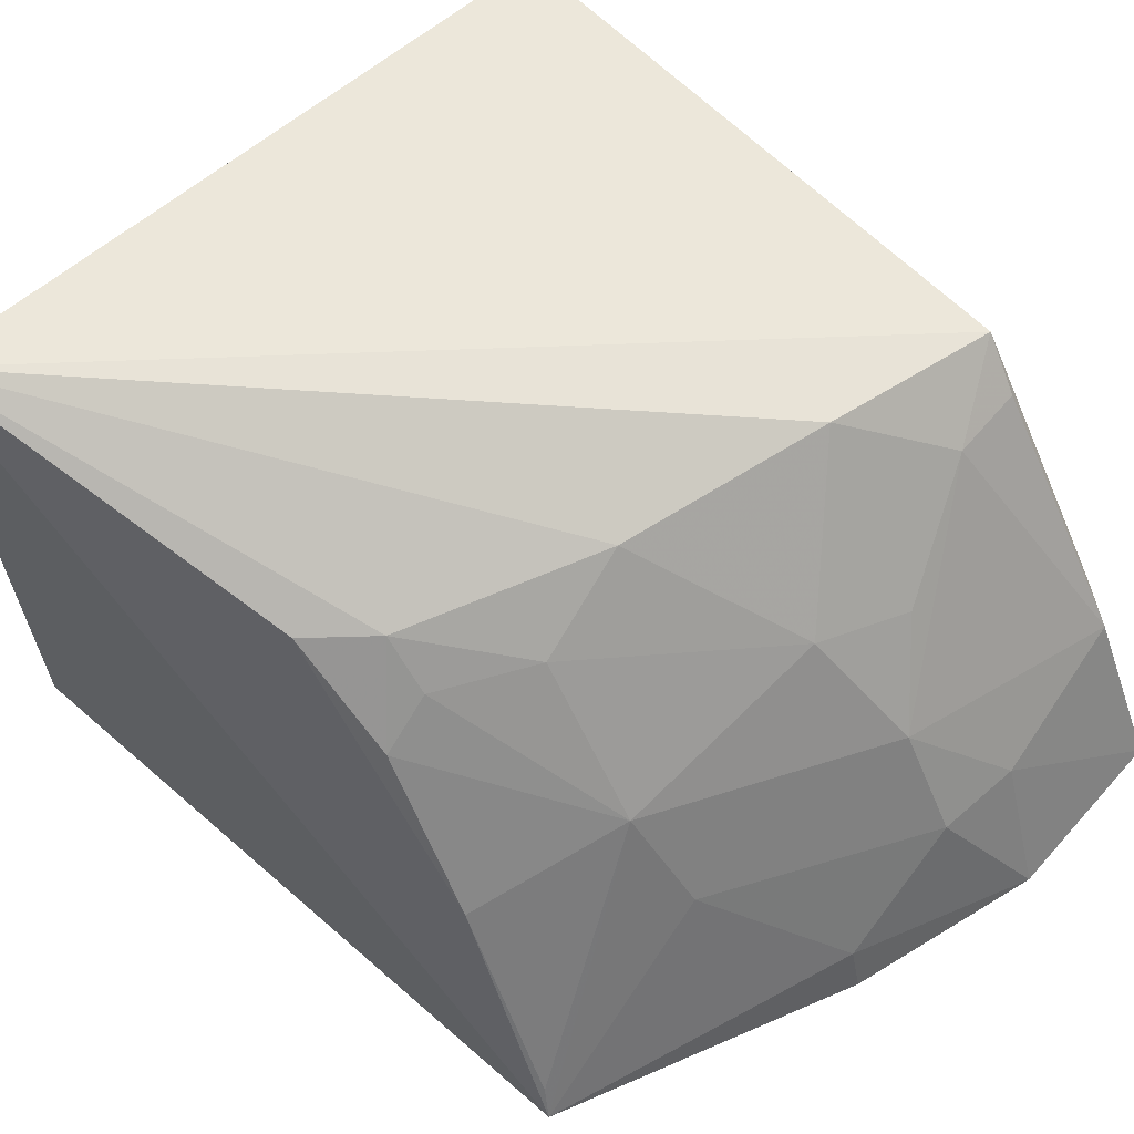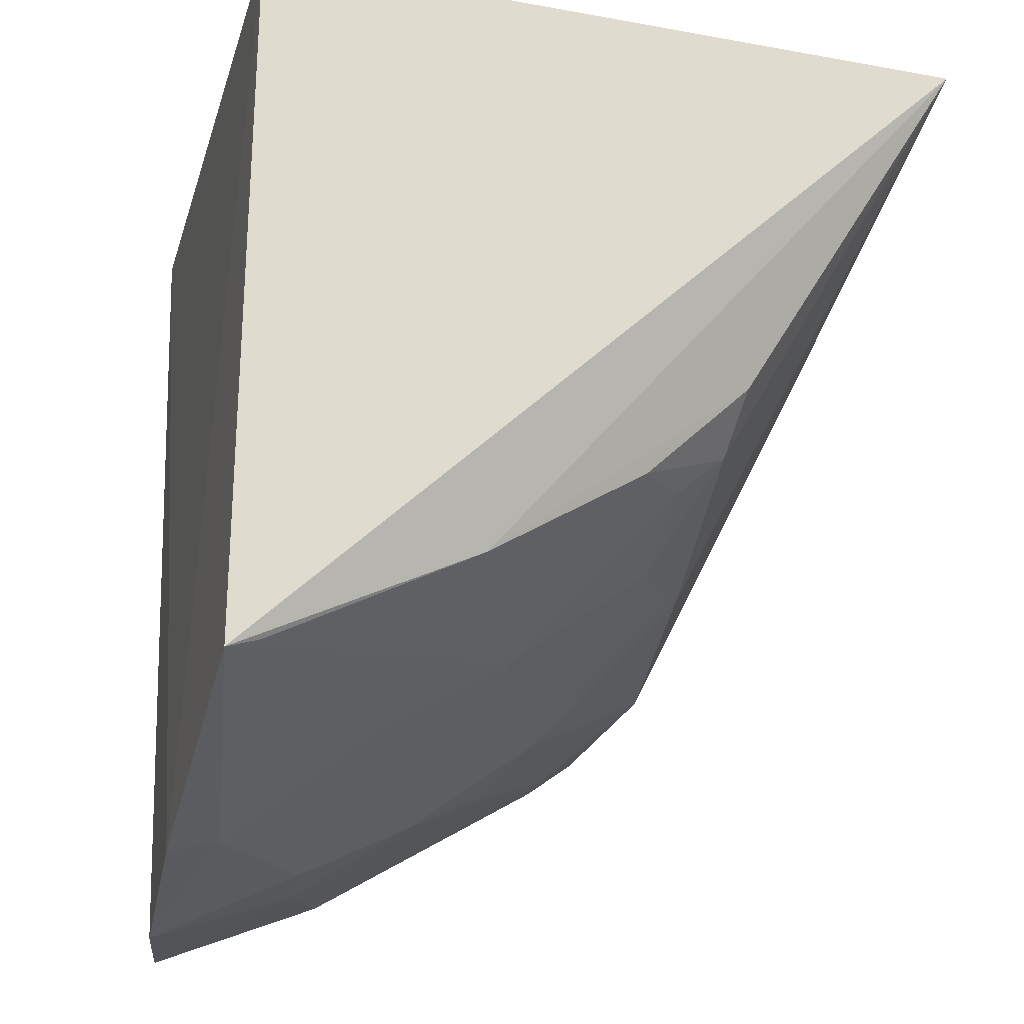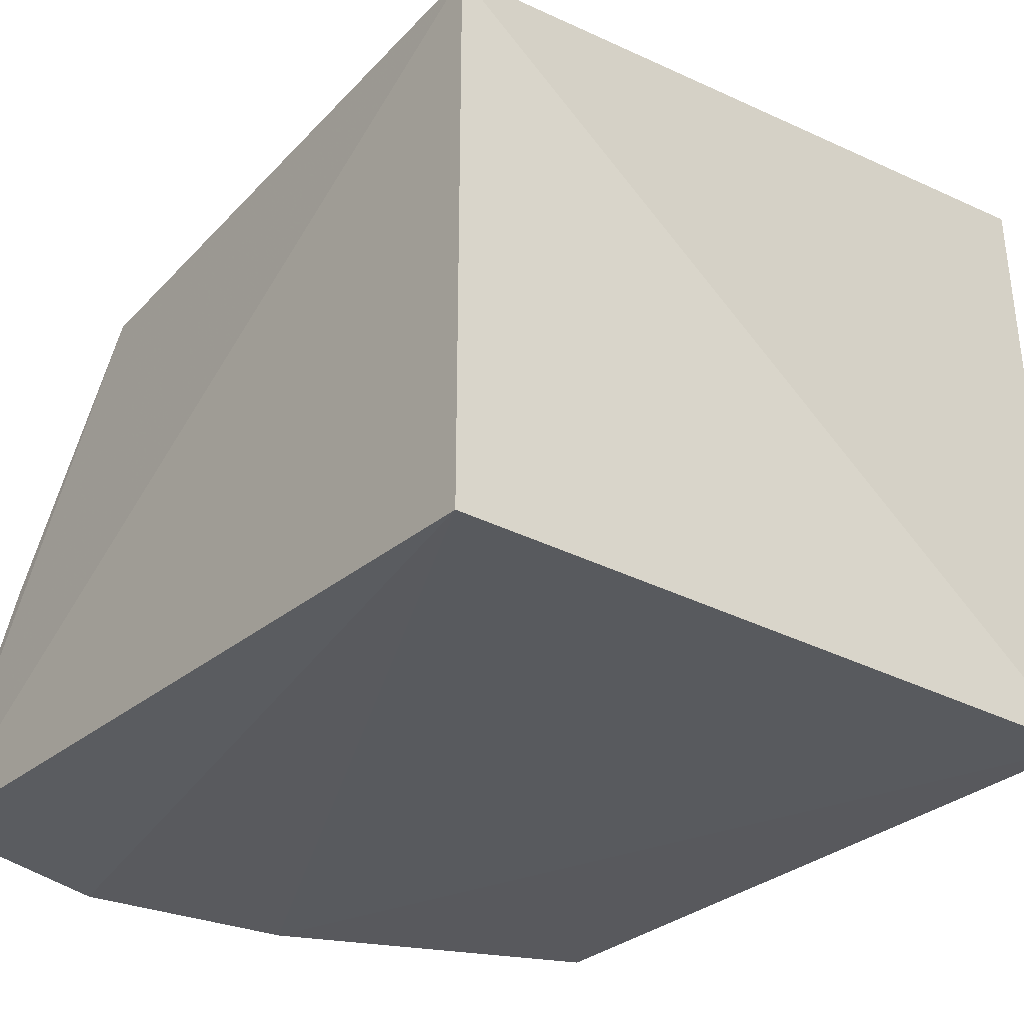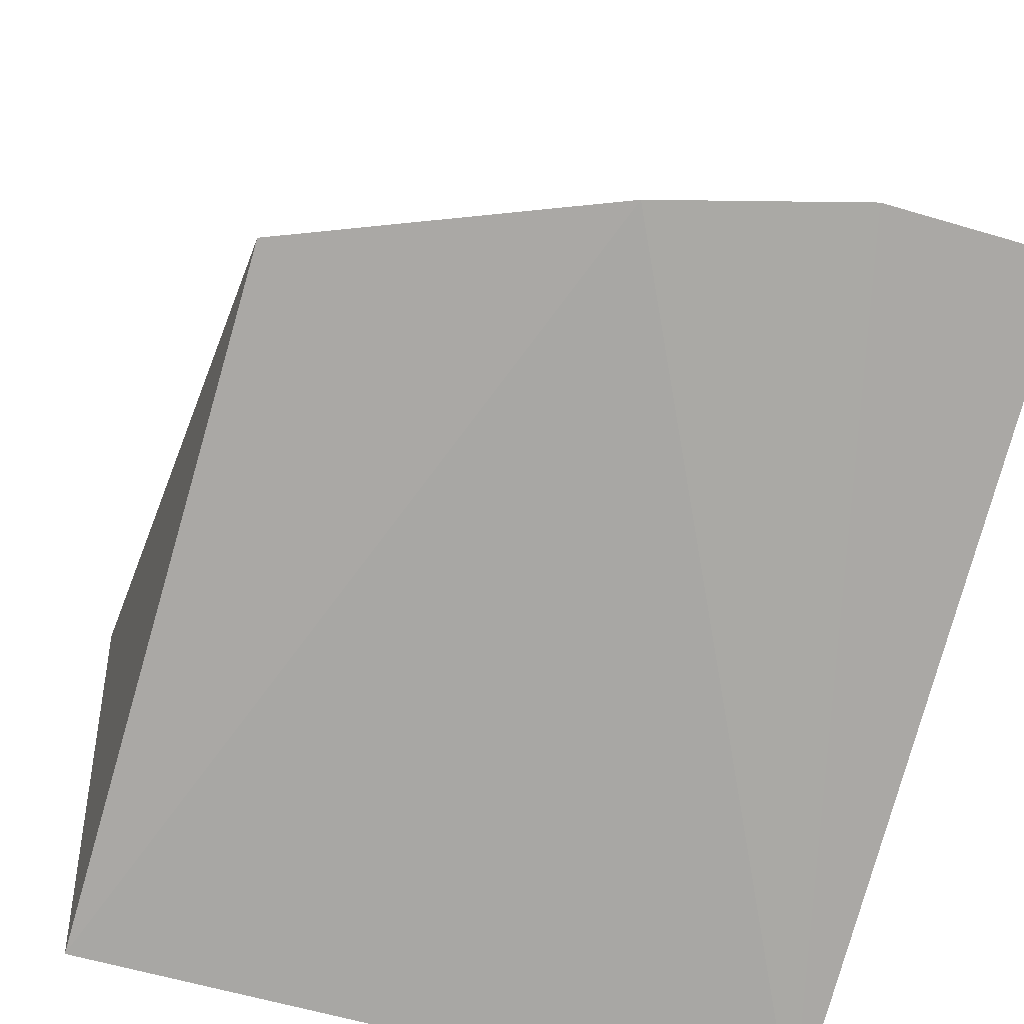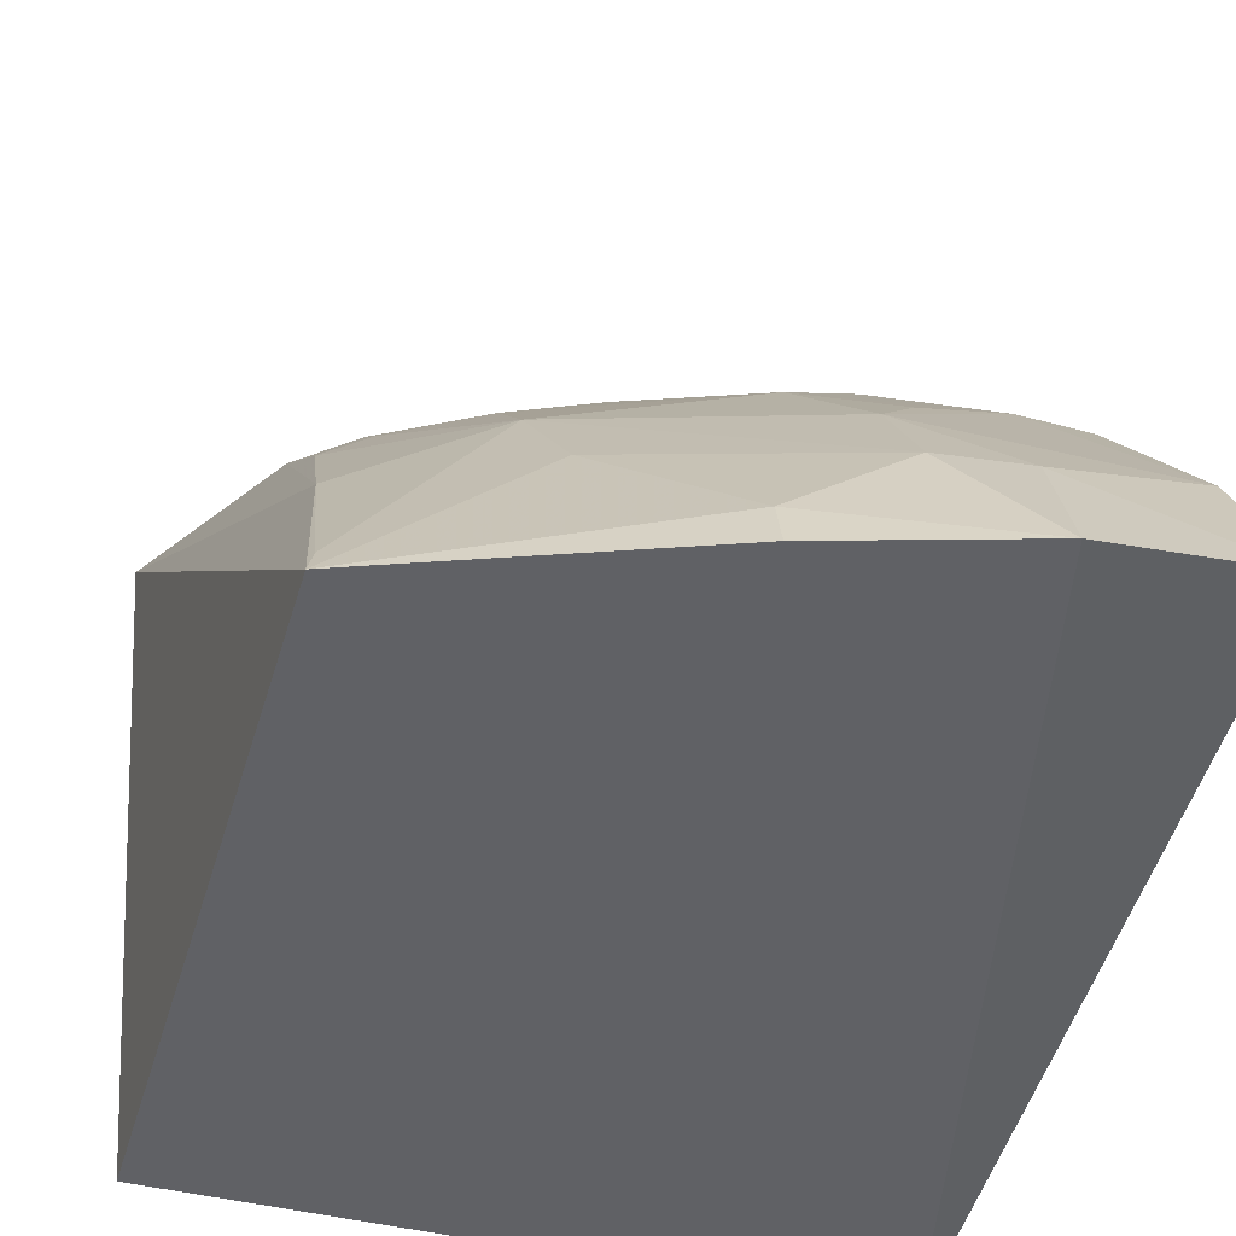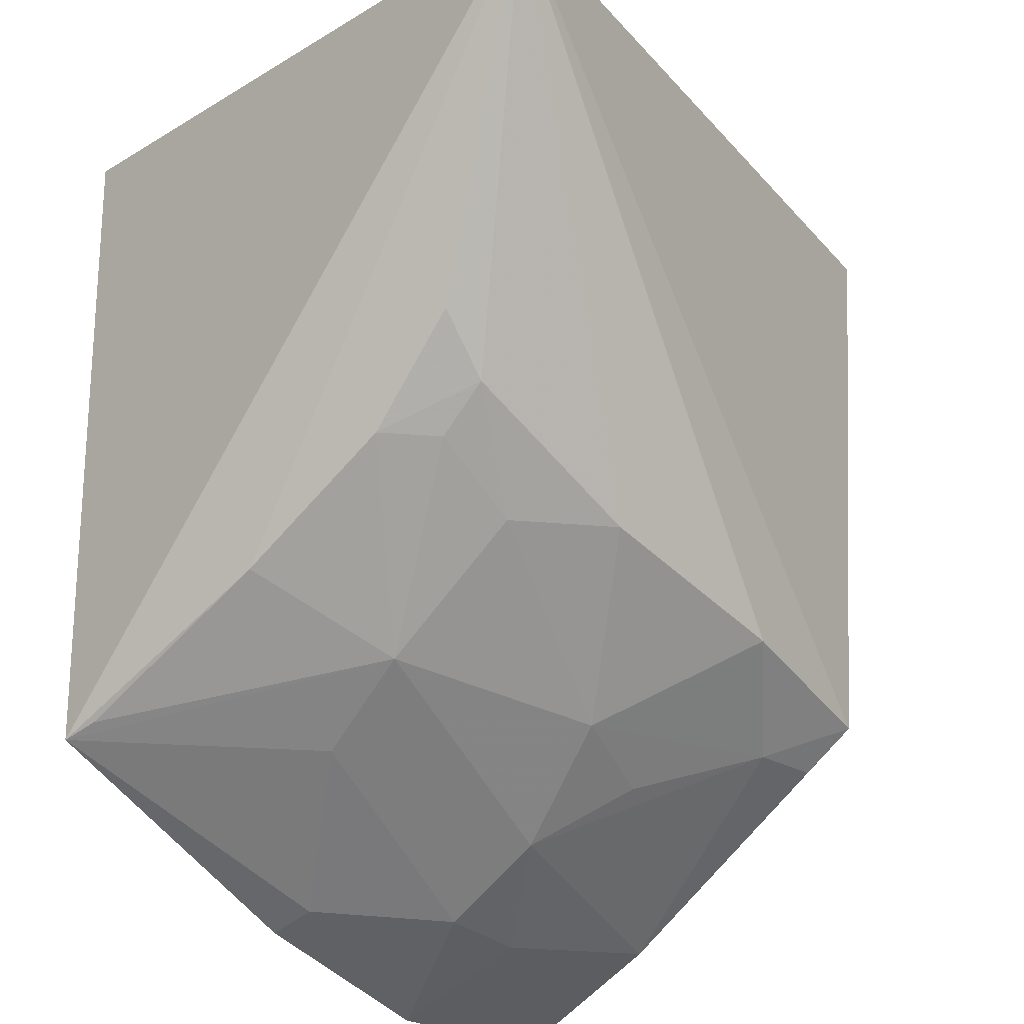
<metadata>
{"format":"obj","ext":"obj","renderer":"f3d","projection":"perspective","resolution":1024,"background":"white","views":[{"elev":56.0,"azim":134.9,"up":"+Y"},{"elev":-21.0,"azim":75.5,"up":"+Z"},{"elev":-30.4,"azim":-37.3,"up":"+Y"},{"elev":-75.4,"azim":165.9,"up":"+Y"},{"elev":-49.4,"azim":165.4,"up":"+Y"},{"elev":-30.1,"azim":130.0,"up":"+Z"}]}
</metadata>
<code>
v 0.2186 -0.005413 -0.2348
v 0.211 -0.006706 -0.4306
v 0.2403 0.1849 -0.2574
v 0.02166 0.1461 -0.2348
v 0.02166 -0.005413 -0.2348
v 0.02411 0.1347 -0.4026
v 0.1236 -0.00862 -0.4623
v 0.1659 0.1178 -0.3853
v 0.01685 0.001505 -0.4731
v 0.07813 0.1412 -0.3959
v 0.2063 0.1055 -0.3713
v 0.1661 0.07702 -0.4148
v 0.0671 -0.005951 -0.4754
v 0.1382 0.1357 -0.382
v 0.1936 0.1319 -0.3595
v 0.2079 0.06099 -0.3983
v 0.1239 0.005827 -0.4591
v 0.09311 0.06553 -0.4443
v 0.1067 0.0997 -0.4207
v 0.2104 0.1337 -0.3453
v 0.1927 0.1177 -0.3711
v 0.2093 0.002727 -0.4273
v 0.1583 0.0463 -0.4311
v 0.09054 0.0337 -0.4595
v 0.04731 0.1183 -0.4154
v 0.06579 0.03519 -0.461
v 0.07847 0.09269 -0.429
v 0.02167 0.05084 -0.4544
v 0.02075 0.06398 -0.4448
v 0.02572 0.1199 -0.4136
f 1 2 3
f 1 3 4
f 5 1 4
f 6 4 3
f 7 2 1
f 7 1 5
f 9 5 4
f 9 4 6
f 10 6 3
f 13 7 5
f 13 5 9
f 14 10 3
f 15 14 3
f 15 8 14
f 16 3 2
f 16 12 11
f 17 2 7
f 17 7 13
f 19 10 14
f 19 12 18
f 19 14 8
f 19 8 12
f 20 15 3
f 20 11 15
f 20 16 11
f 20 3 16
f 21 12 8
f 21 8 15
f 21 15 11
f 21 11 12
f 22 16 2
f 22 2 12
f 22 12 16
f 23 12 2
f 23 2 17
f 24 17 13
f 24 23 17
f 24 18 12
f 24 12 23
f 25 6 10
f 25 10 19
f 26 24 13
f 26 13 9
f 26 18 24
f 27 25 19
f 27 19 18
f 27 18 25
f 28 26 9
f 28 25 18
f 28 18 26
f 29 28 9
f 29 9 6
f 29 6 28
f 30 28 6
f 30 6 25
f 30 25 28

</code>
